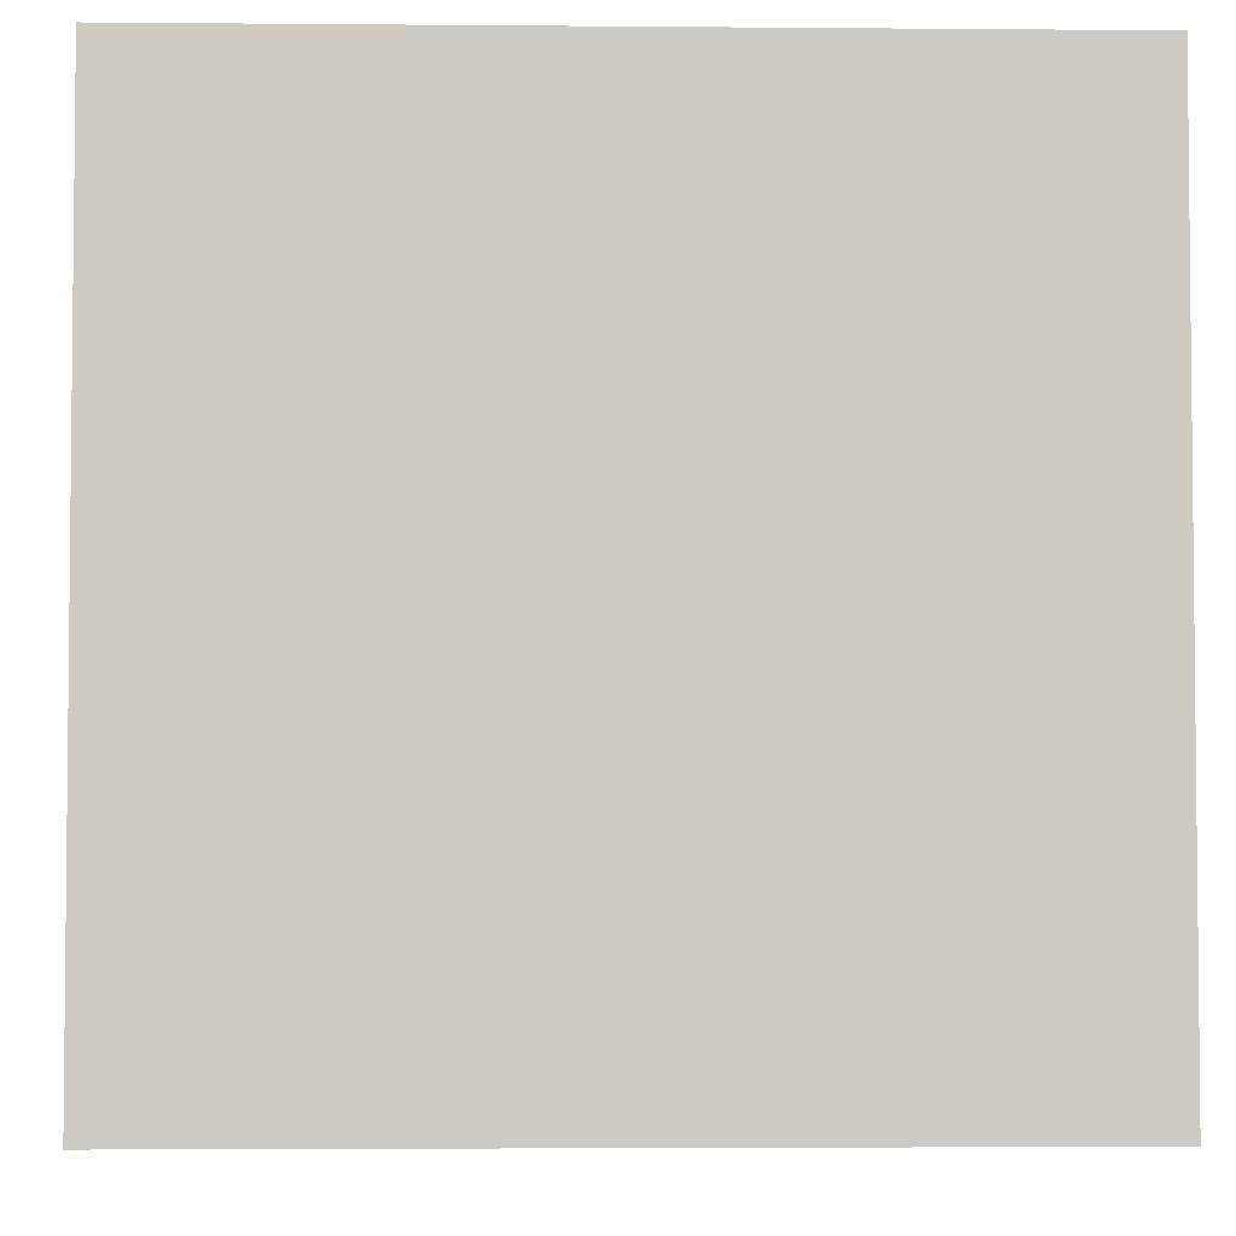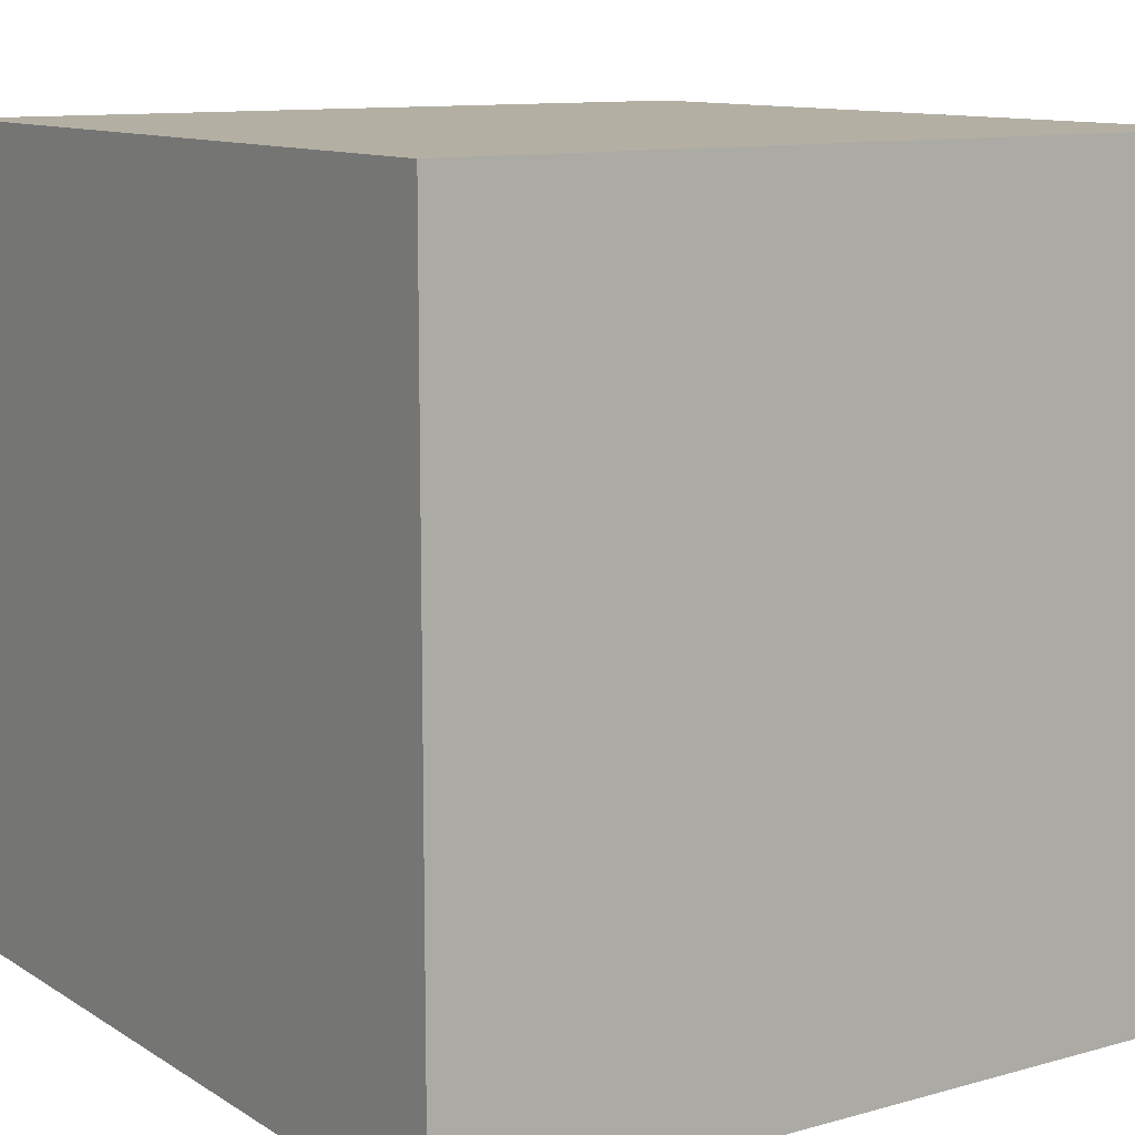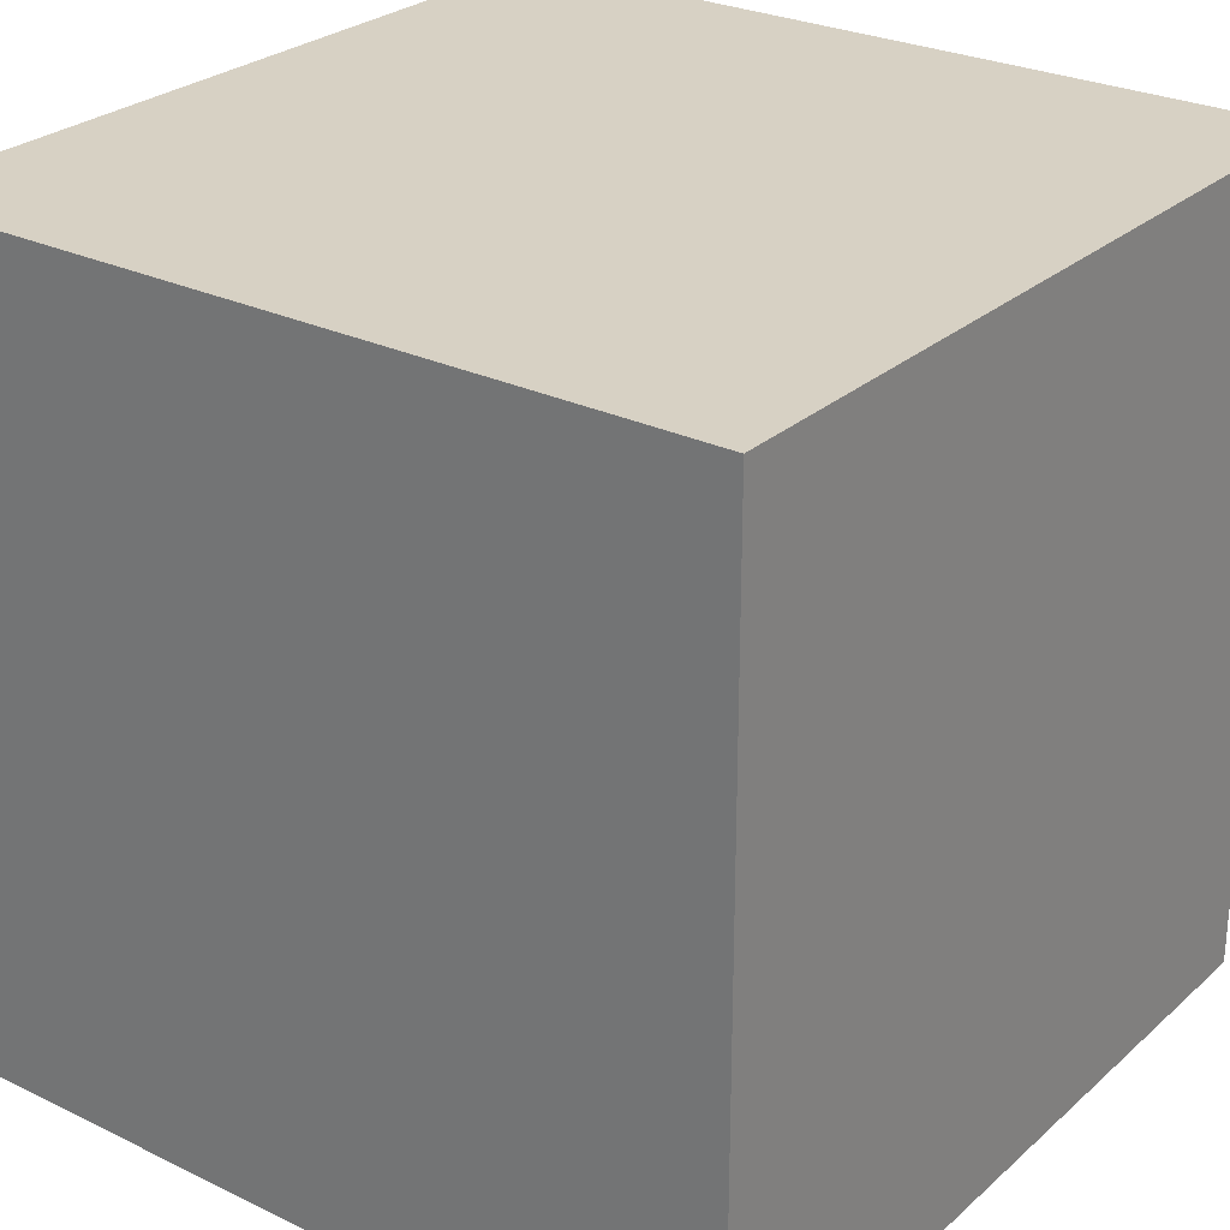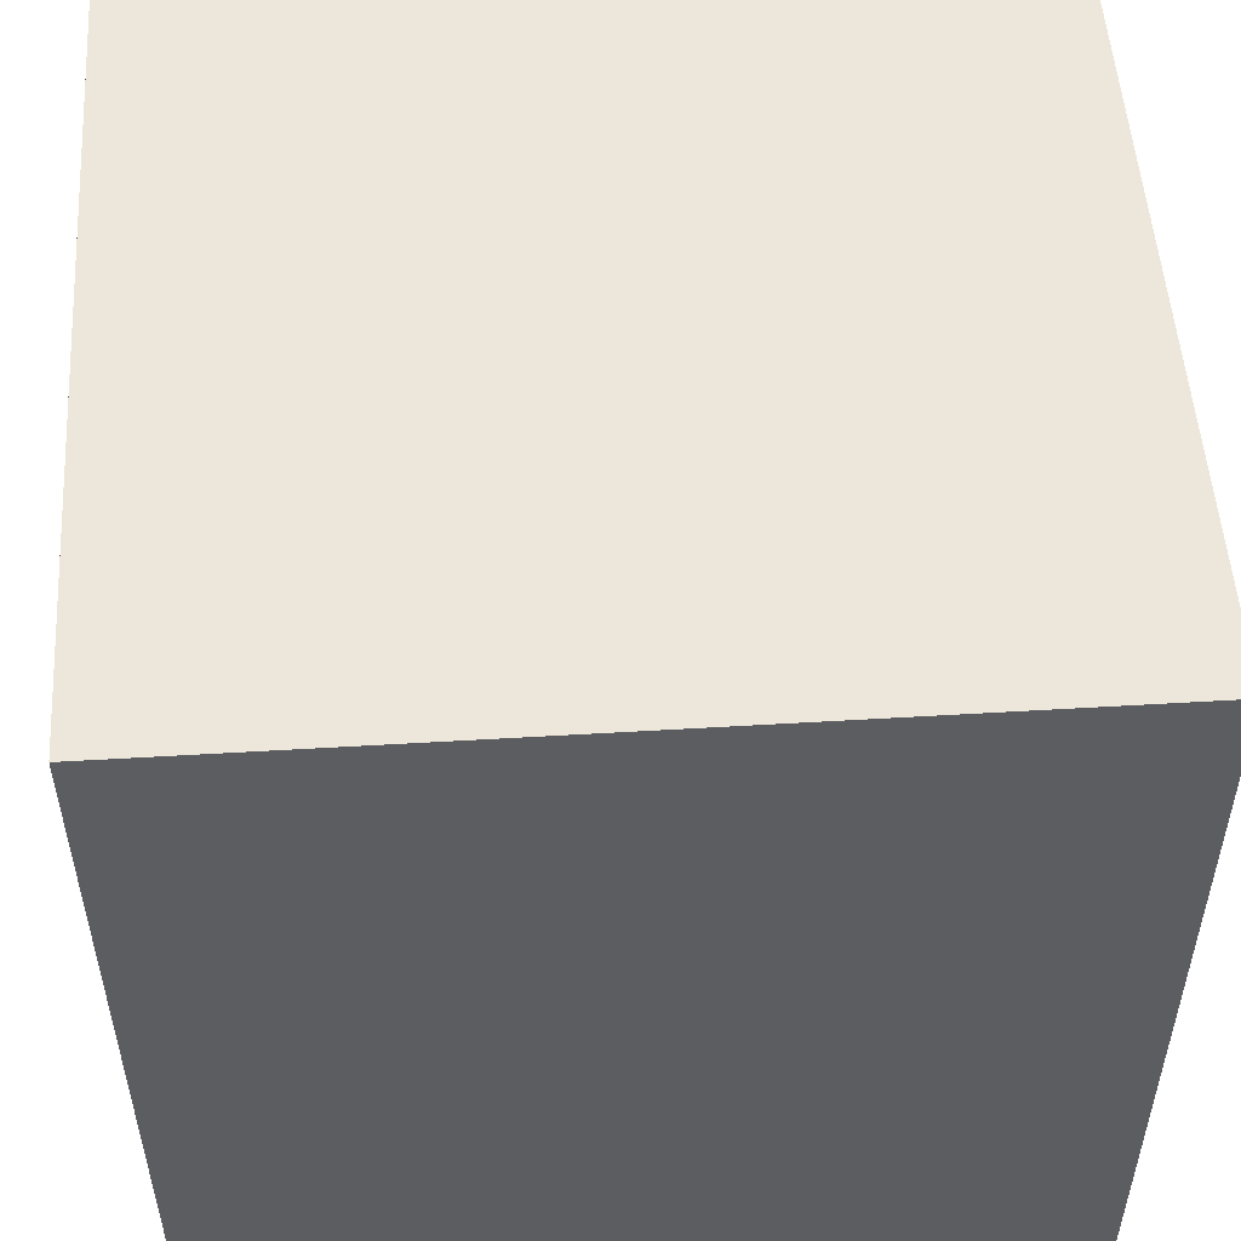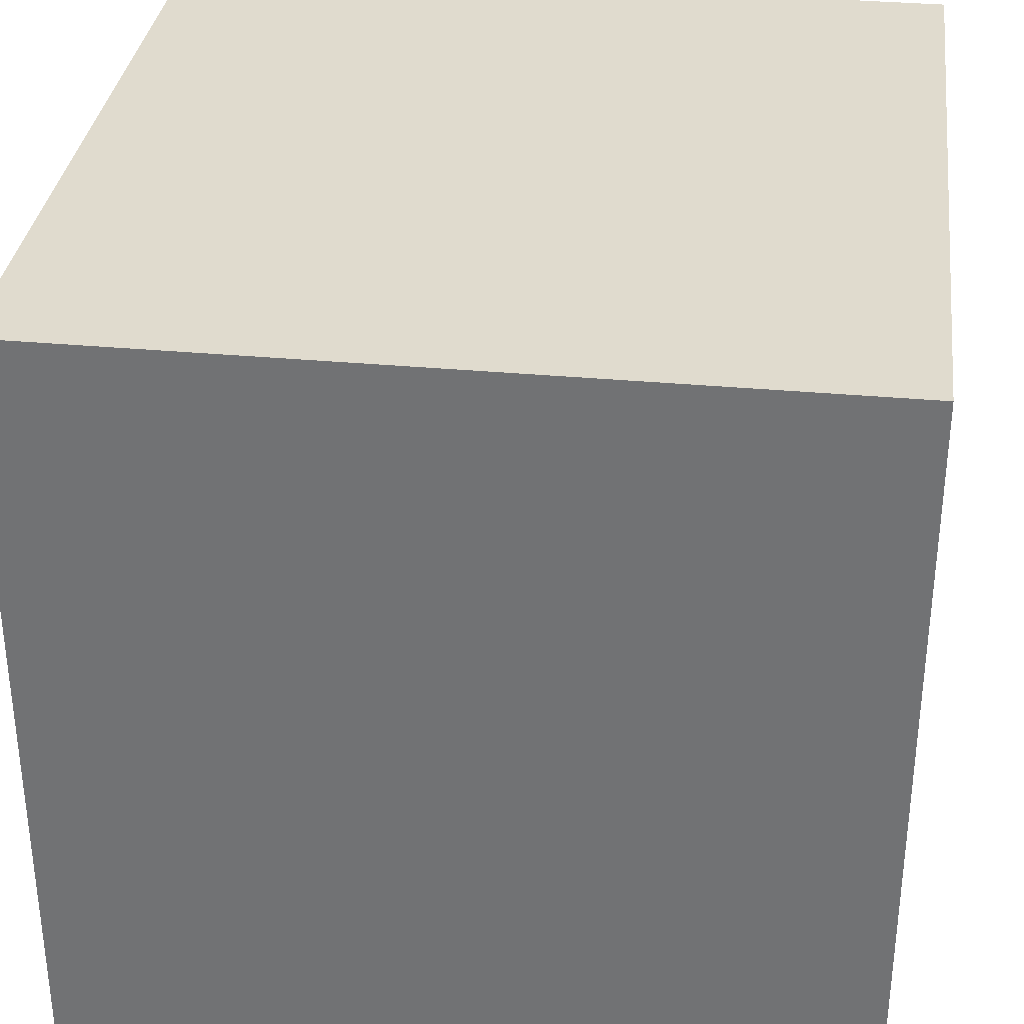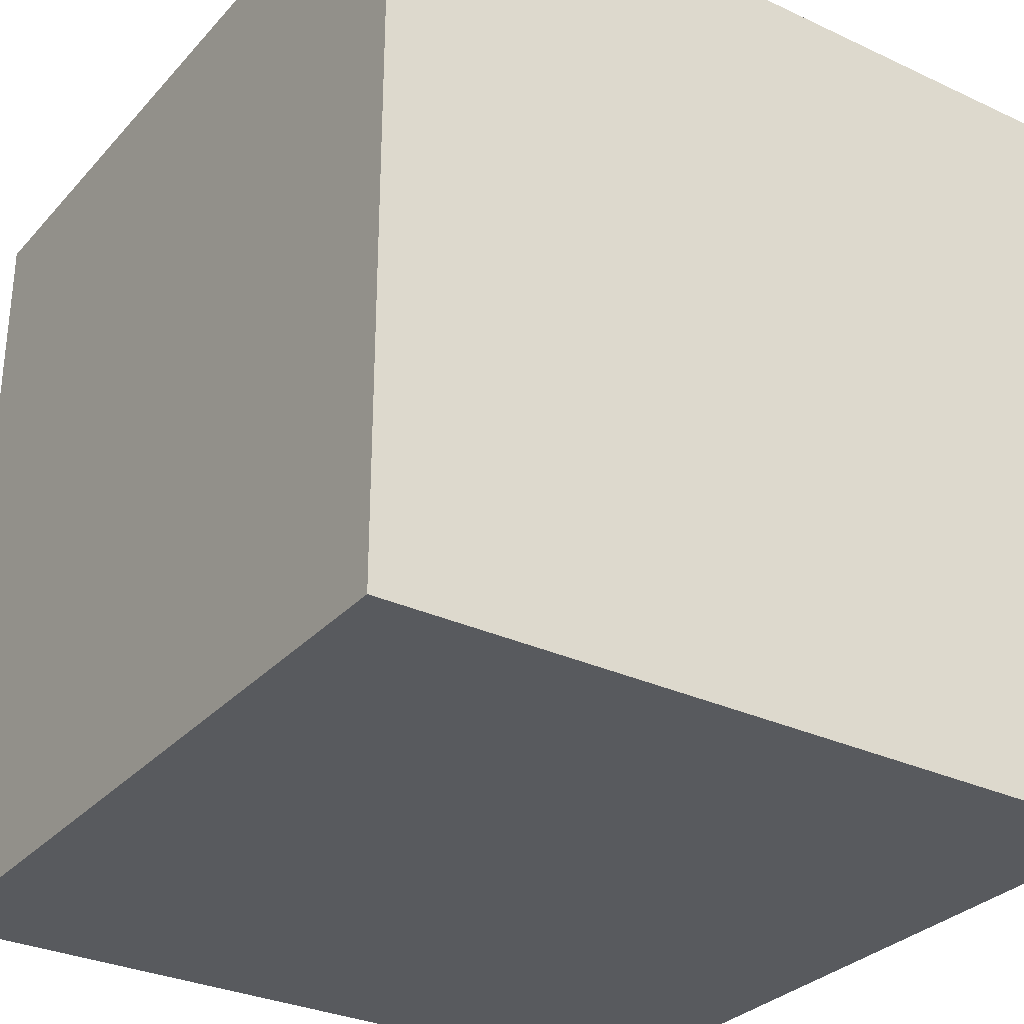
<metadata>
{"format":"obj","ext":"obj","renderer":"f3d","projection":"perspective","resolution":1024,"background":"white","views":[{"elev":-3.8,"azim":88.3,"up":"+Y"},{"elev":11.1,"azim":55.7,"up":"+Z"},{"elev":27.1,"azim":-53.2,"up":"+Y"},{"elev":52.4,"azim":176.3,"up":"+Y"},{"elev":33.5,"azim":-82.8,"up":"+Y"},{"elev":-30.6,"azim":56.1,"up":"+Y"}]}
</metadata>
<code>
o Cube_Cube.002
v 1 -1 1
v 1 1 -1
v 1 1 1
v 1 -1 -1
v -1 1 -1
v -1 -1 -1
v -1 1 1
v -1 -1 1
f 1 2 3
f 4 5 2
f 6 7 5
f 8 3 7
f 5 3 2
f 4 8 6
f 1 4 2
f 4 6 5
f 6 8 7
f 8 1 3
f 5 7 3
f 4 1 8

</code>
